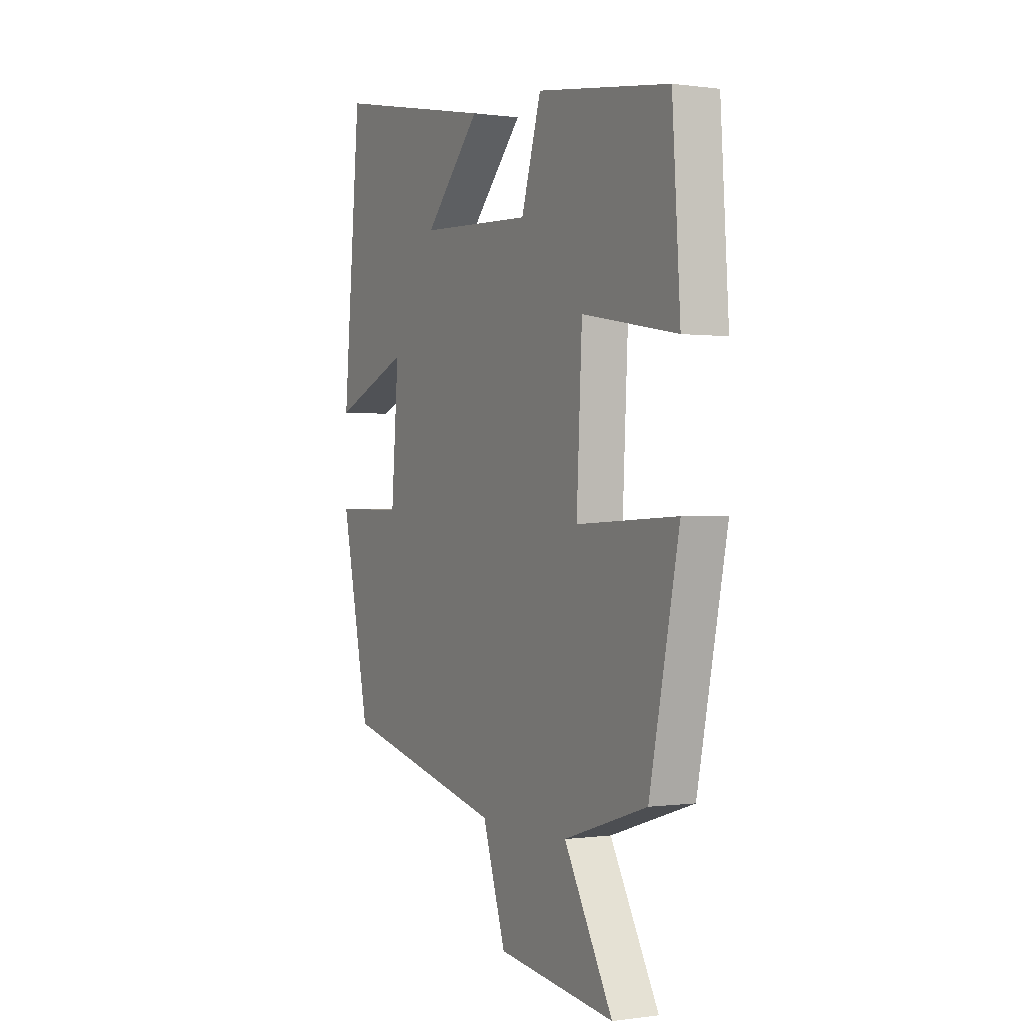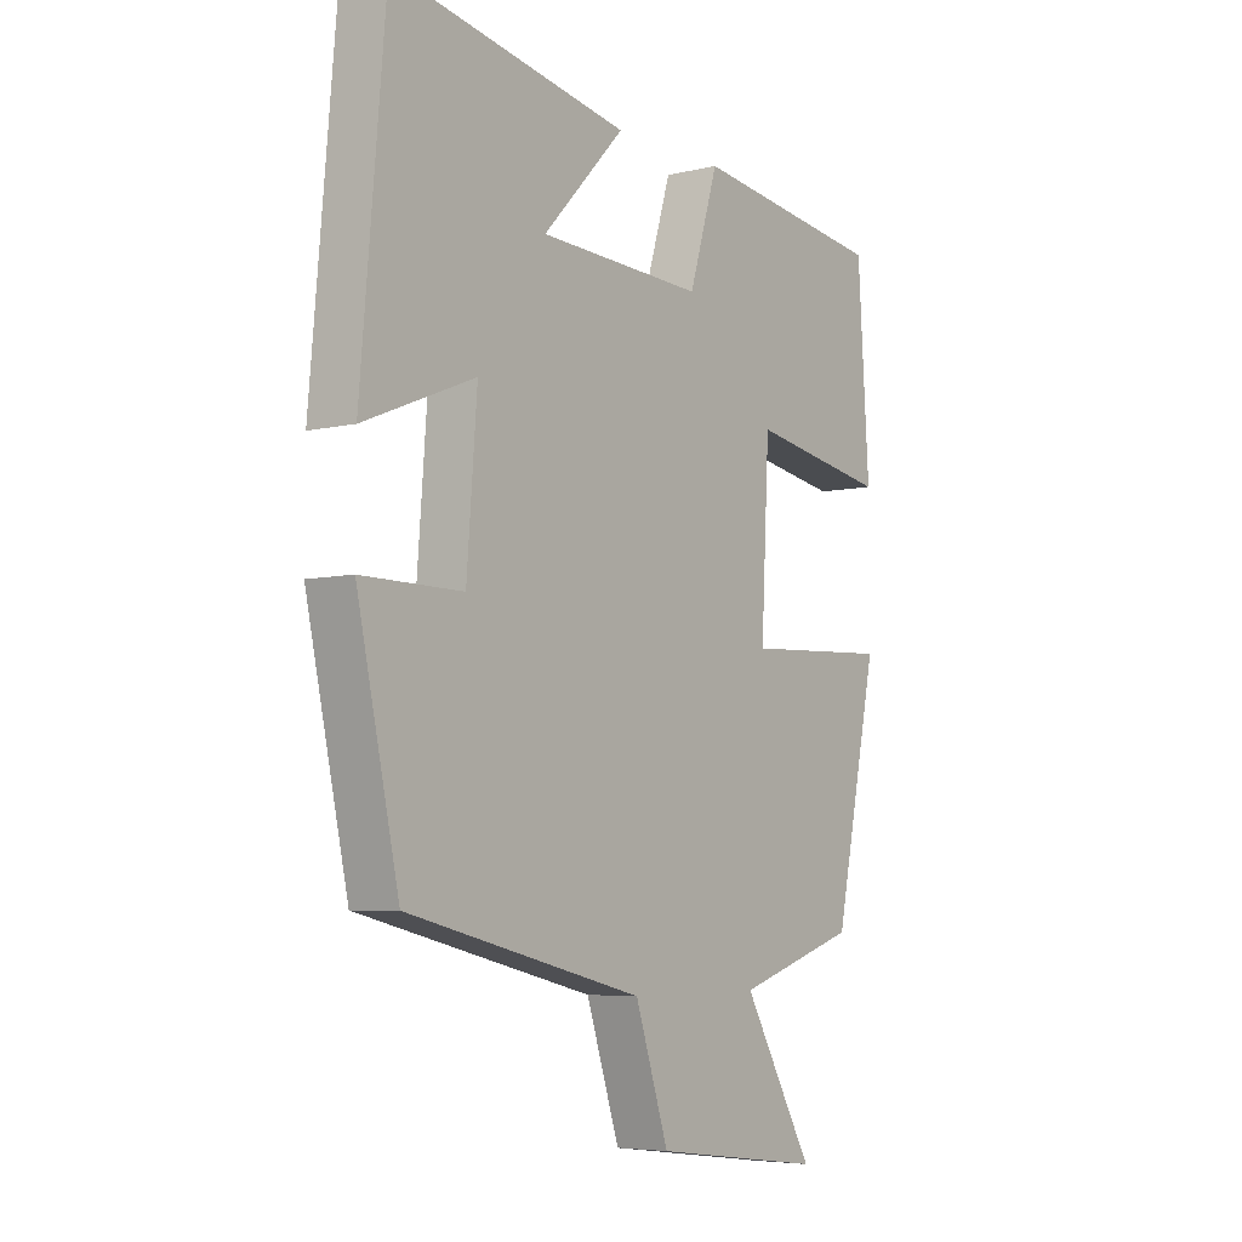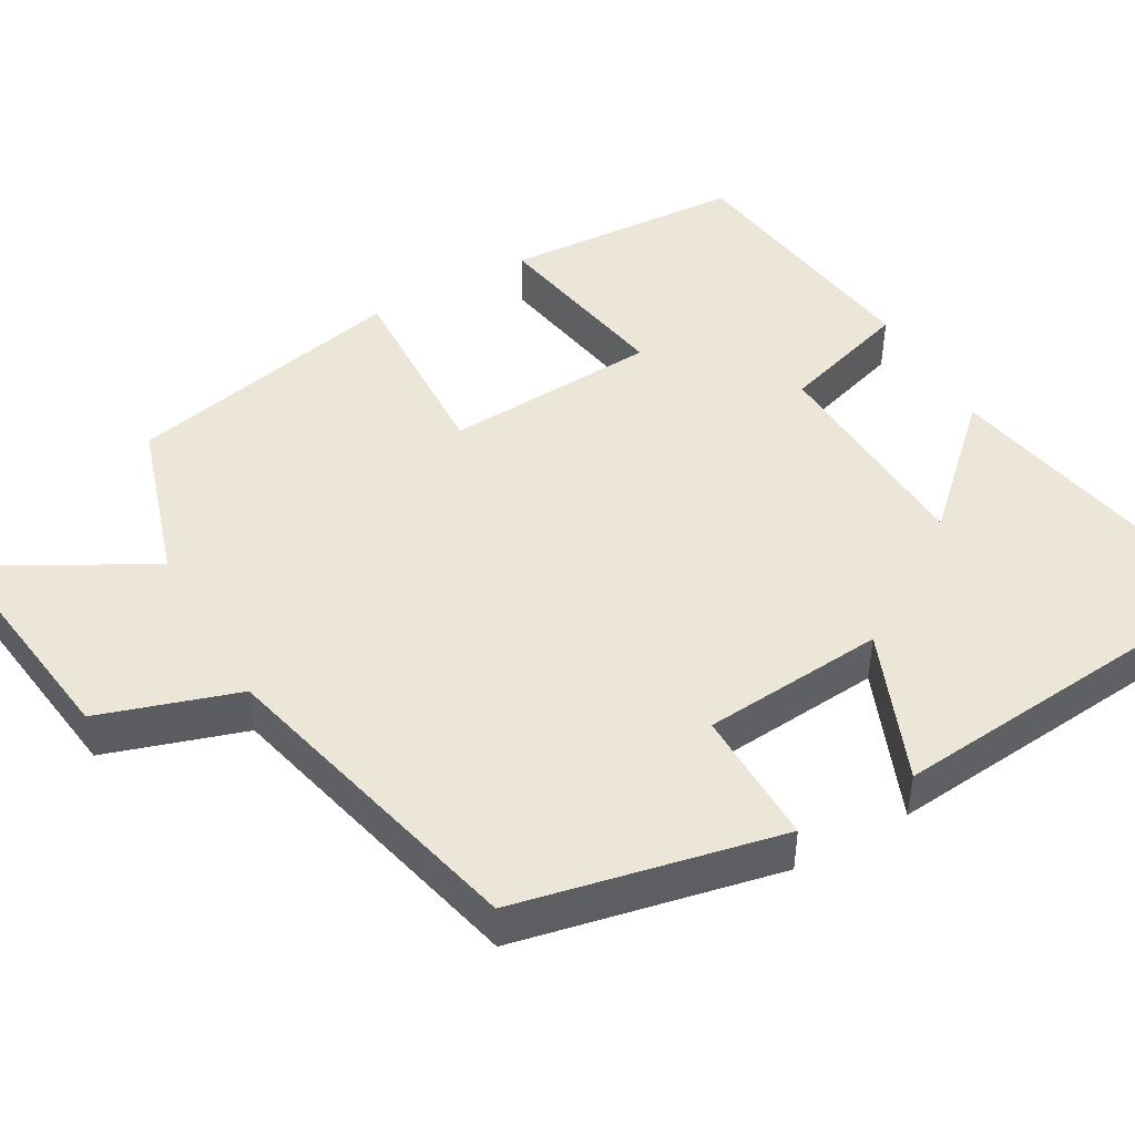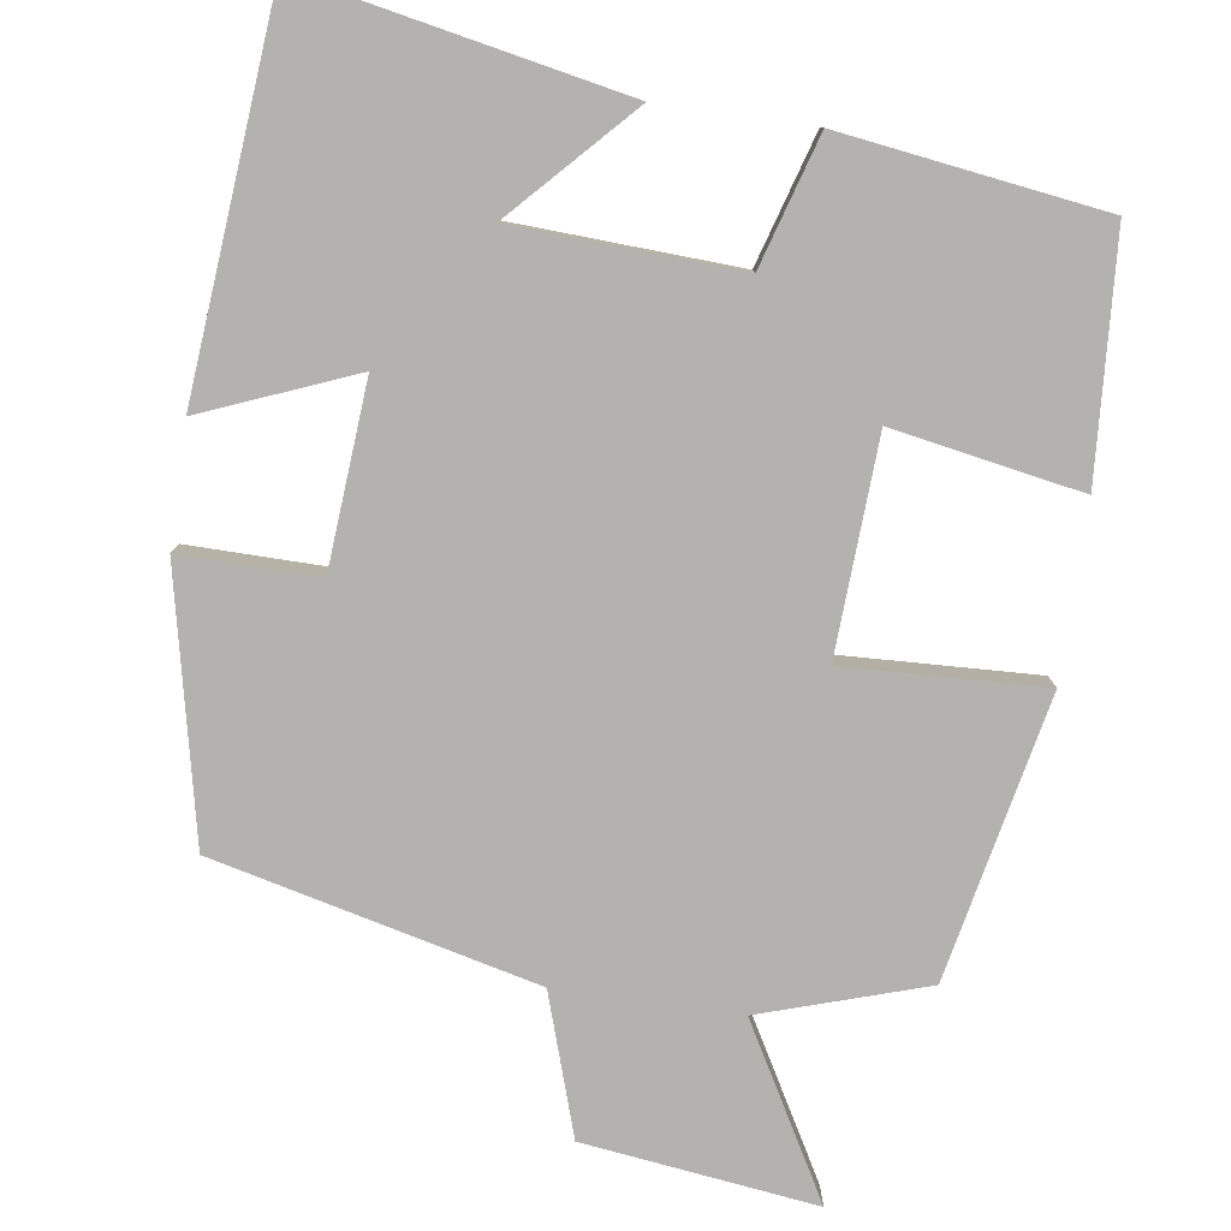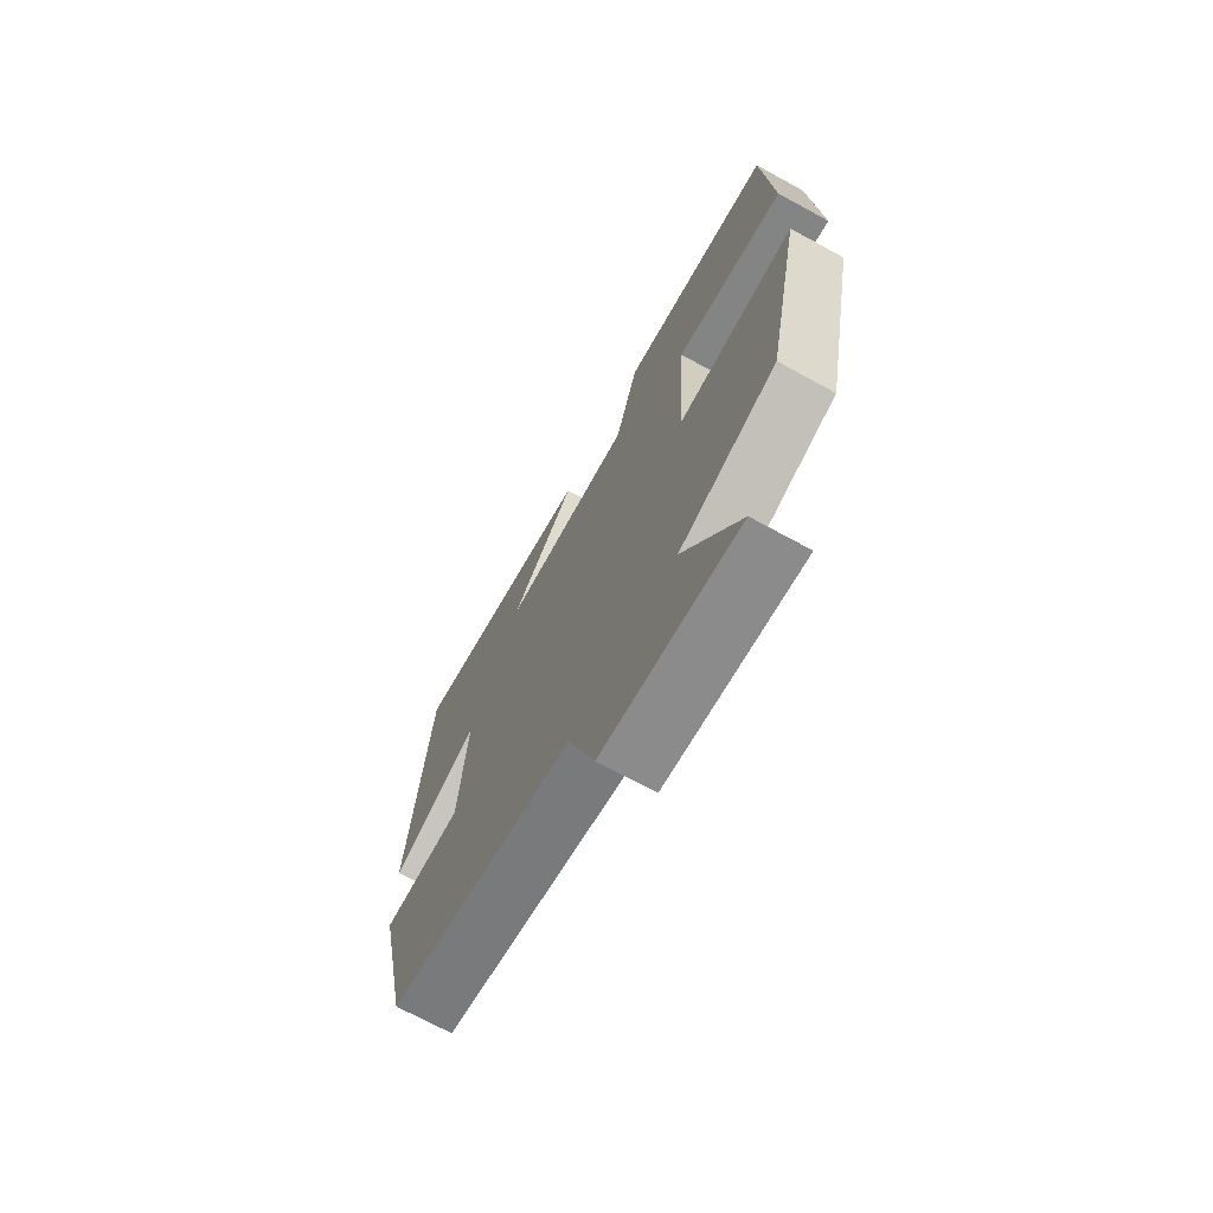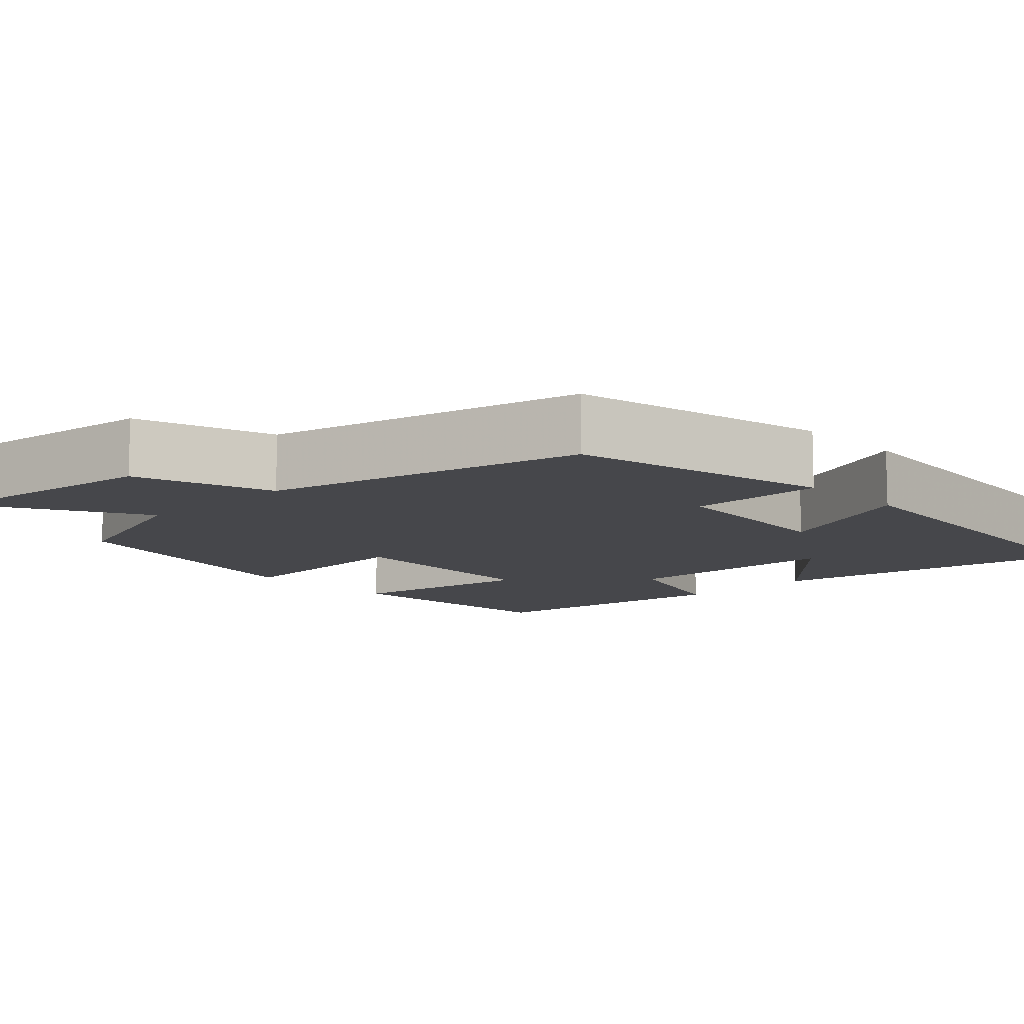
<metadata>
{"format":"obj","ext":"obj","renderer":"f3d","projection":"perspective","resolution":1024,"background":"white","views":[{"elev":0.0,"azim":62.0,"up":"+Z"},{"elev":-5.7,"azim":-53.6,"up":"+Z"},{"elev":46.5,"azim":-119.8,"up":"+Y"},{"elev":-79.8,"azim":-8.2,"up":"+Y"},{"elev":-70.9,"azim":61.4,"up":"+Z"},{"elev":-10.7,"azim":-136.2,"up":"+Y"}]}
</metadata>
<code>
v -0.457 0.07 0.58
v -0.048 0.07 0.5
v -0.19 0.07 0.349
v 0.096 0.07 0.335
v 0.146 0.07 0.5
v 0.48 0.07 0.453
v 0.5 0.07 0.147
v 0.26 0.07 0.19
v 0.246 0.07 -0.084
v 0.5 0.07 -0.073
v 0.425 0.07 -0.433
v 0.215 0.07 -0.5
v 0.337 0.07 -0.716
v 0.041 0.07 -0.678
v -0.017 0.07 -0.5
v -0.427 0.07 -0.401
v -0.5 0.07 -0.063
v -0.325 0.07 -0.065
v -0.307 0.07 0.169
v -0.5 0.07 0.091
v -0.457 0 0.58
v -0.048 0 0.5
v -0.19 0 0.349
v 0.096 0 0.335
v 0.146 0 0.5
v 0.48 0 0.453
v 0.5 0 0.147
v 0.26 0 0.19
v 0.246 0 -0.084
v 0.5 0 -0.073
v 0.425 0 -0.433
v 0.215 0 -0.5
v 0.337 0 -0.716
v 0.041 0 -0.678
v -0.017 0 -0.5
v -0.427 0 -0.401
v -0.5 0 -0.063
v -0.325 0 -0.065
v -0.307 0 0.169
v -0.5 0 0.091
f 19 20 1
f 15 16 17 18
f 15 18 19
f 12 13 14 15
f 9 10 11 12
f 8 9 12 15
f 5 6 7 8
f 4 5 8 15
f 3 4 15 19
f 1 2 3
f 1 3 19
f 21 40 39
f 38 37 36 35
f 39 38 35
f 35 34 33 32
f 32 31 30 29
f 35 32 29 28
f 28 27 26 25
f 35 28 25 24
f 39 35 24 23
f 23 22 21
f 39 23 21
f 1 21 22 2
f 2 22 23 3
f 3 23 24 4
f 4 24 25 5
f 5 25 26 6
f 6 26 27 7
f 7 27 28 8
f 8 28 29 9
f 9 29 30 10
f 10 30 31 11
f 11 31 32 12
f 12 32 33 13
f 13 33 34 14
f 14 34 35 15
f 15 35 36 16
f 16 36 37 17
f 17 37 38 18
f 18 38 39 19
f 19 39 40 20
f 20 40 21 1

</code>
